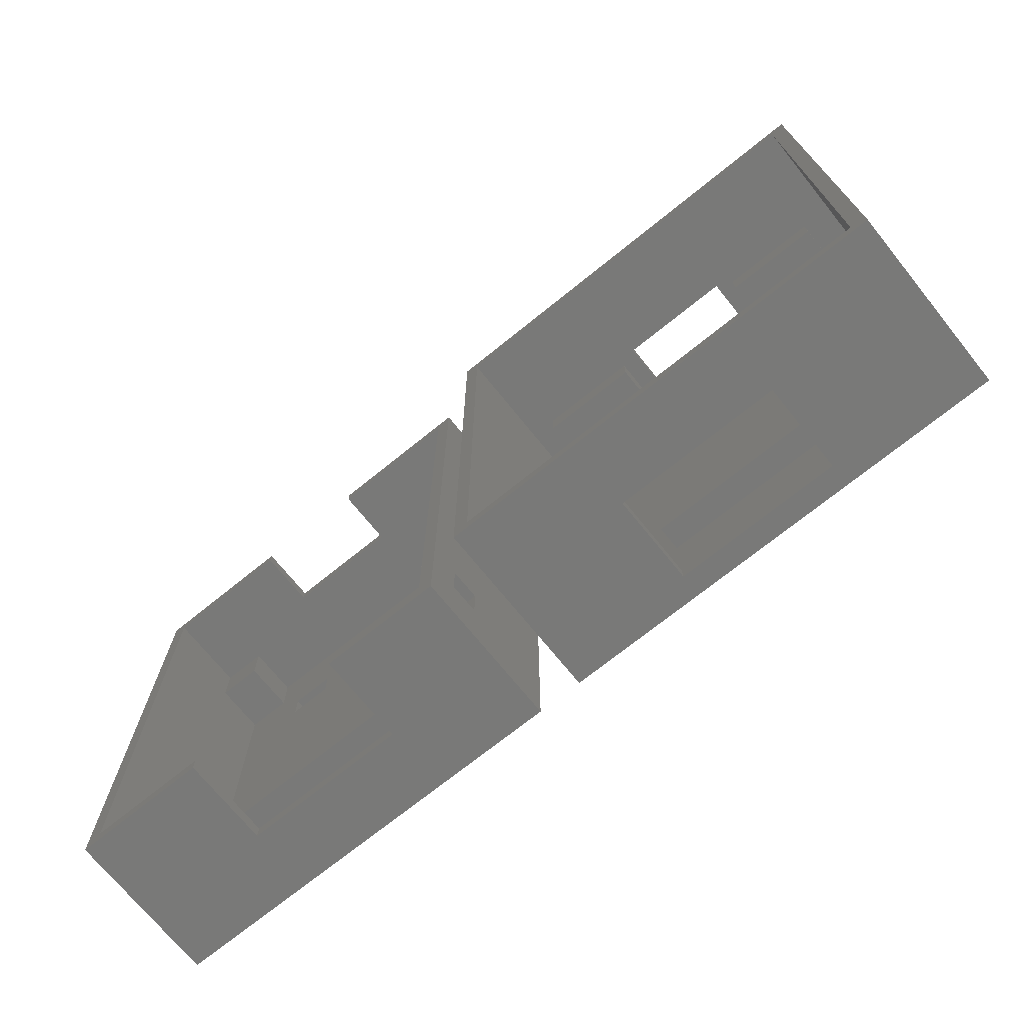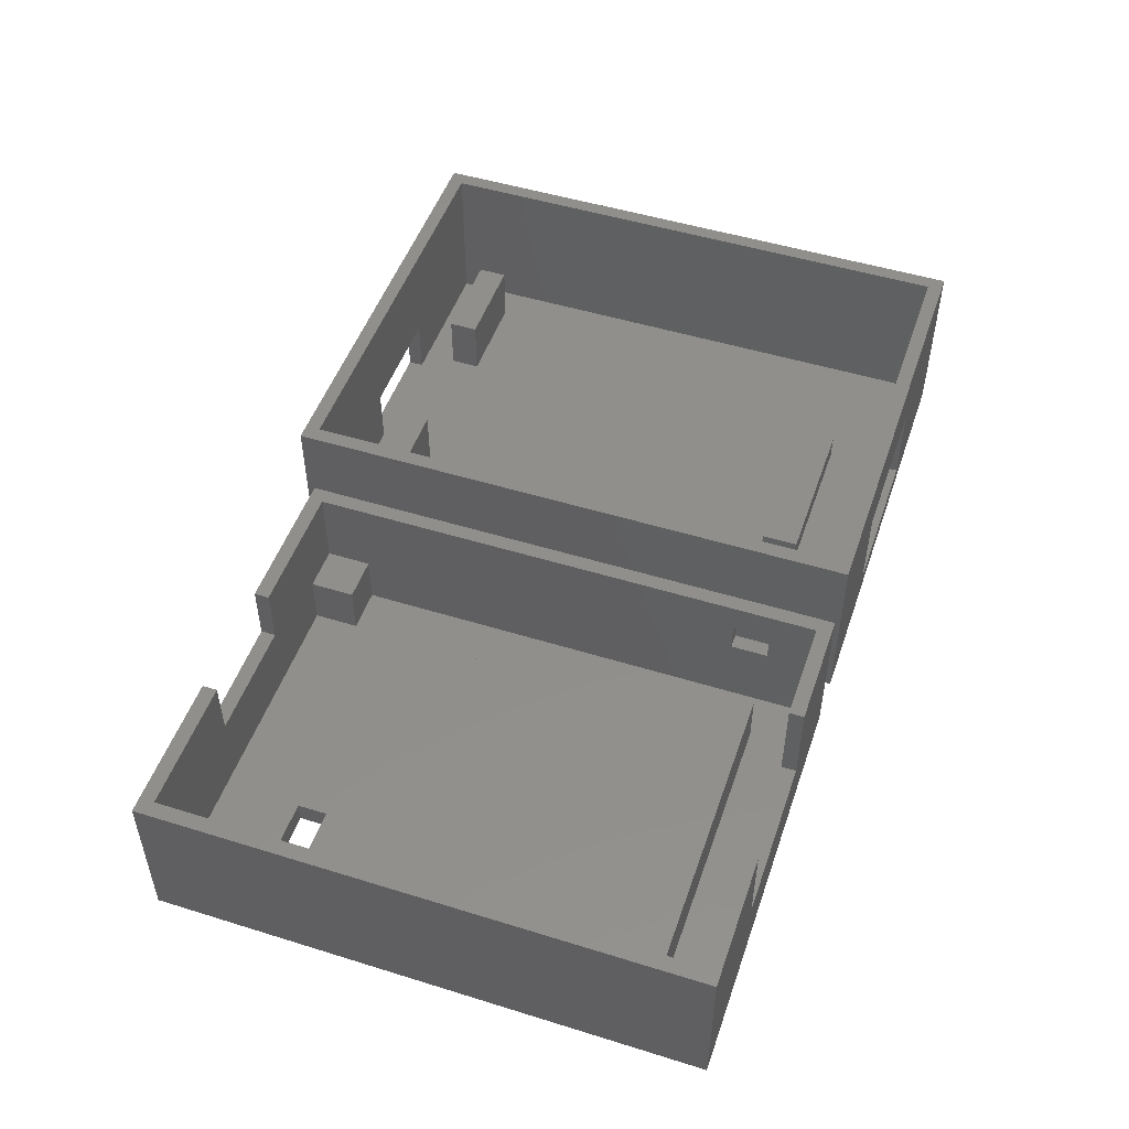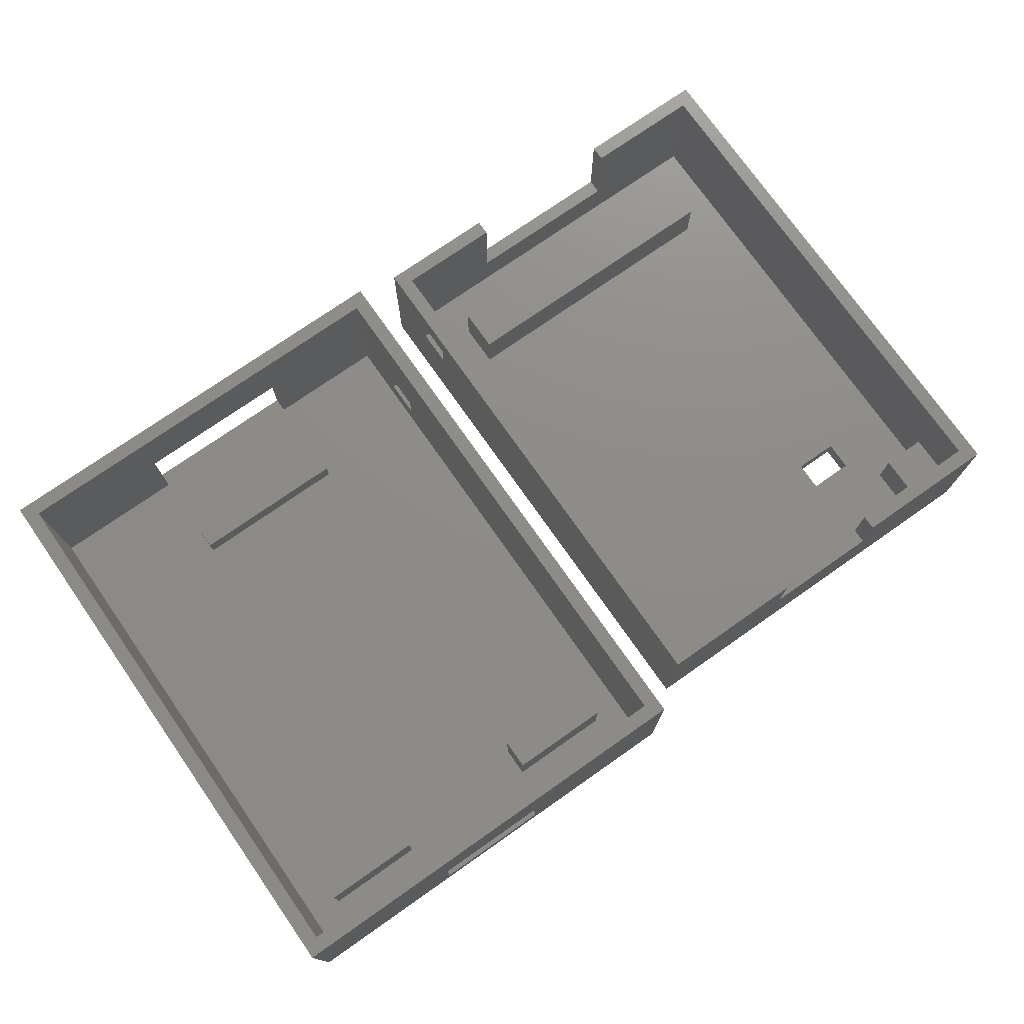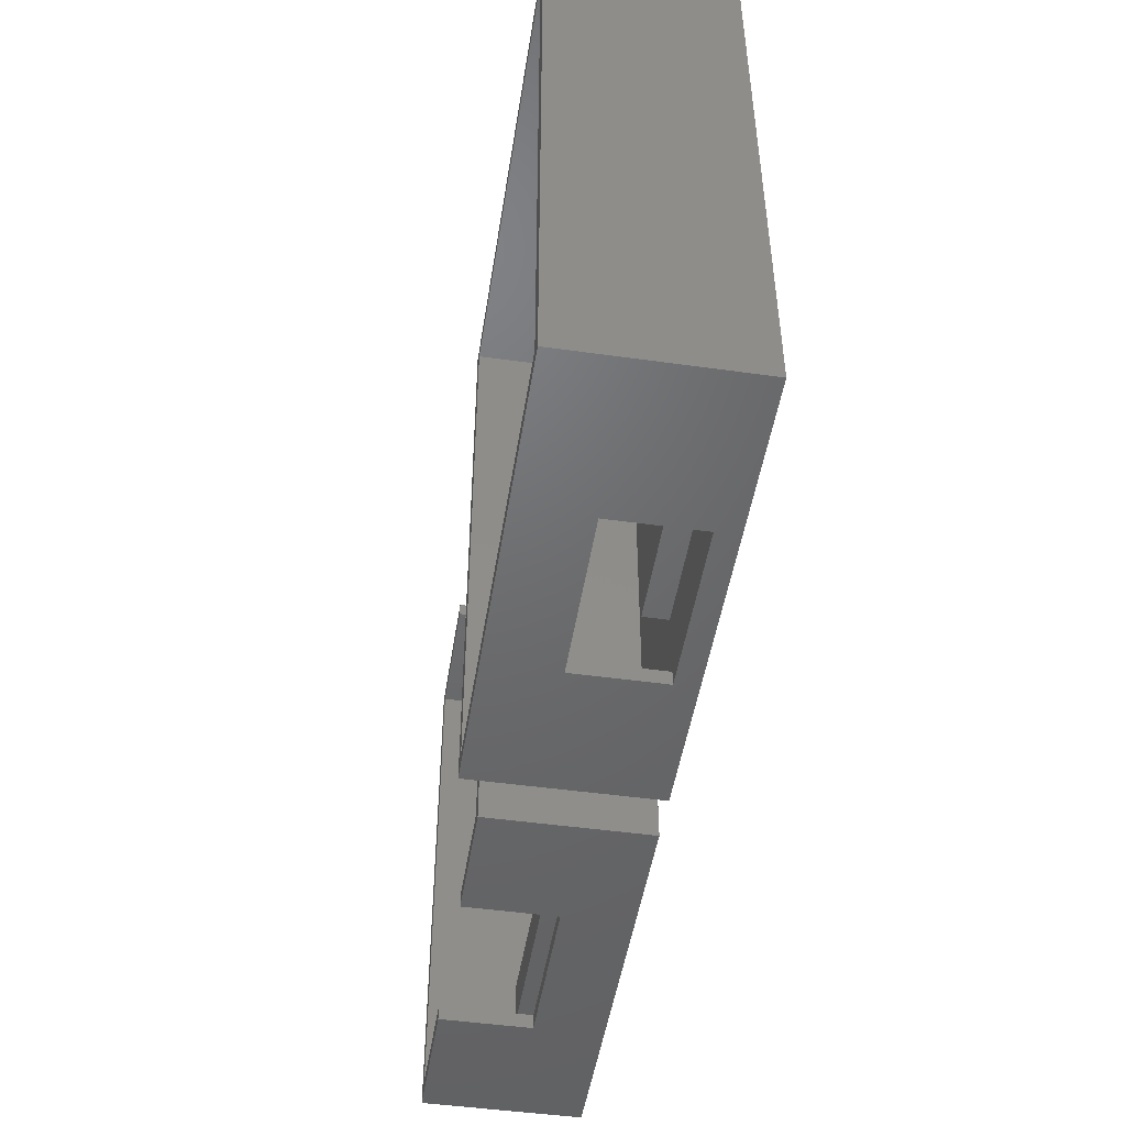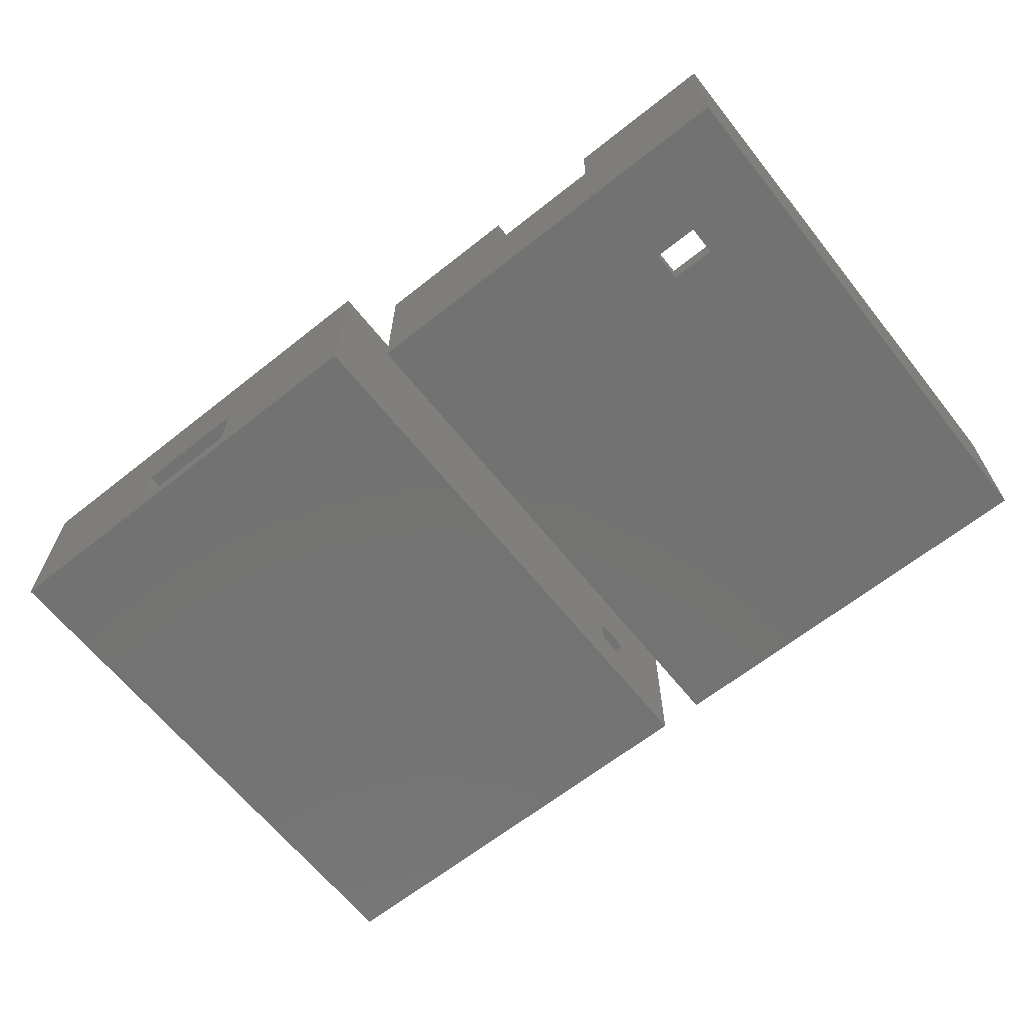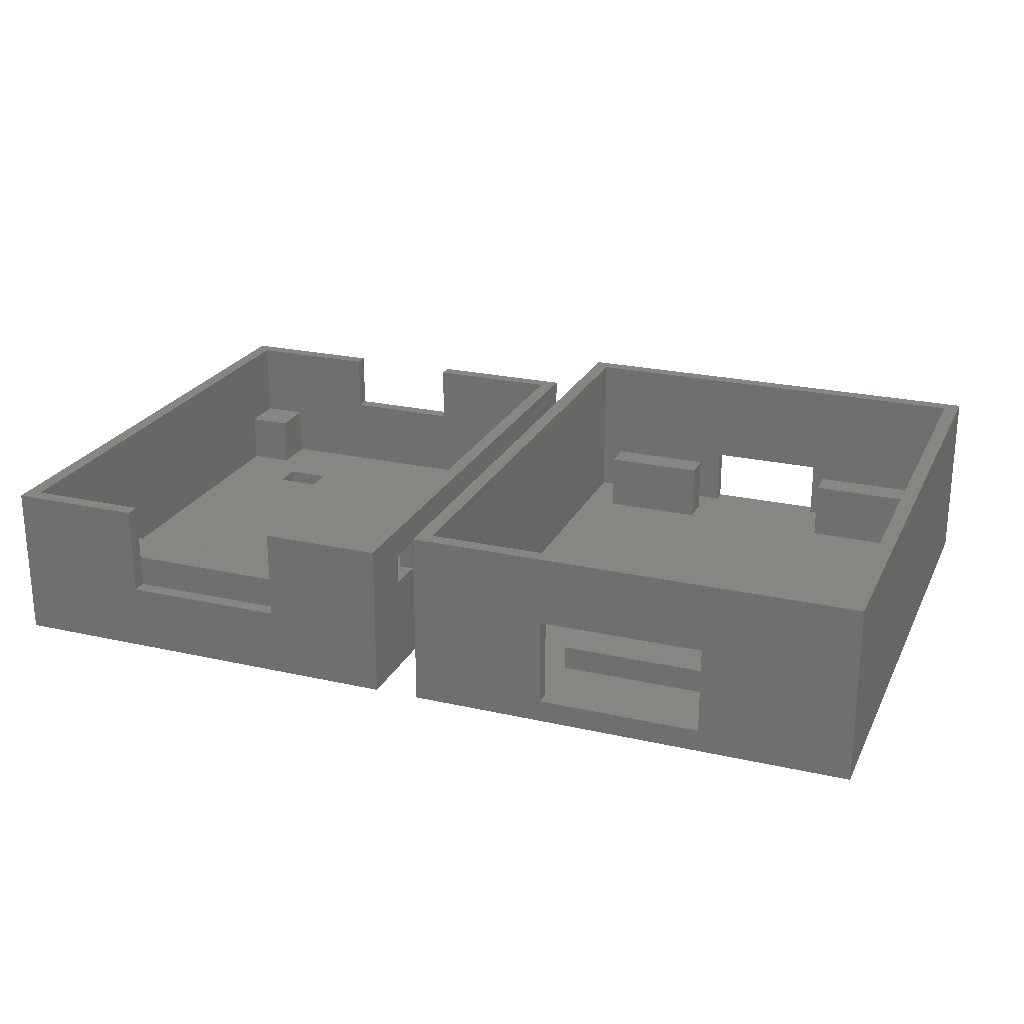
<metadata>
{"format":"stl","ext":"stl","renderer":"f3d","projection":"perspective","resolution":1024,"background":"white","views":[{"elev":-71.6,"azim":38.9,"up":"+Y"},{"elev":50.0,"azim":-71.2,"up":"+Z"},{"elev":74.8,"azim":145.0,"up":"+Z"},{"elev":-48.3,"azim":81.1,"up":"+Y"},{"elev":-64.7,"azim":-141.4,"up":"+Z"},{"elev":23.4,"azim":20.9,"up":"+Z"}]}
</metadata>
<code>
# stl→obj: 132 verts, 276 faces
v 32 38.2 1.503
v 34.2 36 1.503
v 42.1 38.2 1.503
v 34.2 34 1.5
v 41.1 36 1.508
v 51.1 -3.887e-06 1.5
v 40.1 1 1.5
v 40.1 -3.887e-06 1.5
v 40.1 5.1 1.5
v 51.1 1 1.5
v 51.1 5.1 1.5
v 60.2 1 1.5
v 51.1 7.6 1.5
v 51.35 34 1.505
v 58 34 1.5
v 58 36 1.503
v 32 1 1.5
v 40.1 7.6 1.5
v 41.1 34 1.505
v 42.1 39.2 1.503
v 50.1 38.2 1.503
v 51.35 36 1.508
v 60.2 38.2 1.503
v 50.1 39.2 1.503
v 42.1 38.2 5.5
v 42.1 39.2 5.5
v 40.1 -7.05e-16 7.4
v 40.1 1 7.4
v 50.1 39.2 5.5
v 50.1 38.2 5.5
v 31 5.1 5.5
v 32 5.1 3.5
v 31 5.1 3.5
v 32 5.1 5.5
v 31 7.6 3.5
v 32 7.6 3.5
v 32 1 12
v 51.1 1 7.4
v 60.2 1 12
v 32 7.6 5.5
v 31 7.6 5.5
v 31 -3.525e-16 12
v 31 0 3.525e-16
v 31 39.2 12
v 31 39.2 3.525e-16
v 61.2 0 3.525e-16
v 61.2 5.287e-15 12
v 51.1 7.05e-16 7.4
v 61.2 39.2 3.525e-16
v 40.1 7.6 3.1
v 40.1 5.1 3.1
v 51.1 7.6 3.1
v 51.1 5.1 3.1
v 34.2 34 5.5
v 41.1 34 5.5
v 60.2 38.2 12
v 32 38.2 12
v 61.2 39.2 12
v 58 34 5.5
v 51.35 34 5.5
v 58 36 5.5
v 51.35 36 5.5
v 34.2 36 5.5
v 41.1 36 5.5
v 20 2.35e-16 4.5
v 9 1 4.5
v 9 2.35e-16 4.5
v 20 1 4.5
v 20 6.099e-15 10.5
v 20 1 10.5
v 24 36 5
v 24 33 1.5
v 24 33 5
v 24 36 1.5
v 0 37 0
v 5.75 30.8 -1.093e-14
v 0 5.287e-16 0
v 28 37 0
v 8.75 30.8 -1.234e-14
v 8.75 28.8 -1.234e-14
v 5.75 28.8 -1.234e-14
v 28 5.287e-16 0
v 28 4 6.5
v 27 6.5 6.5
v 27 4 6.5
v 28 6.5 6.5
v 4 33 5
v 1 33 1.5
v 4 33 1.5
v 1 33 5
v 27 1 10.5
v 27 4 8.5
v 27 1 1.5
v 27 36 10.5
v 27 6.5 8.5
v 27 33 5
v 27 36 5
v 27 33 1.5
v 1 1 1.5
v 1 36 10.5
v 1 1 10.5
v 1 36 5
v 9 2.801e-16 10.5
v 9 1 10.5
v 4 36 1.5
v 4 36 5
v 18 36 6.5
v 10 36 6.5
v 18 36 10.5
v 10 36 10.5
v 28 6.5 8.5
v 10 37 6.5
v 18 37 6.5
v 5.75 28.8 1.5
v 5.75 30.8 1.5
v 24 4 5
v 4 7 5
v 4 4 5
v 24 7 5
v 8.75 28.8 1.5
v 10 37 10.5
v 7.699e-17 37 10.5
v 28 37 10.5
v 18 37 10.5
v 28 4 8.5
v 7.699e-17 2.801e-16 10.5
v 8.75 30.8 1.5
v 28 6.099e-15 10.5
v 4 4 1.5
v 4 7 1.5
v 24 7 1.5
v 24 4 1.5
f 1 2 3
f 2 1 4
f 3 2 5
f 6 7 8
f 7 6 9
f 9 6 10
f 9 10 11
f 11 10 12
f 11 12 13
f 13 12 14
f 14 12 15
f 15 12 16
f 7 1 17
f 1 7 4
f 4 7 18
f 4 18 19
f 18 7 9
f 19 18 13
f 19 13 5
f 5 13 3
f 3 13 20
f 20 13 21
f 21 13 22
f 21 22 23
f 22 13 14
f 23 22 16
f 23 16 12
f 24 20 21
f 20 25 3
f 25 20 26
f 7 27 8
f 27 7 28
f 29 21 30
f 21 29 24
f 31 32 33
f 32 31 34
f 32 35 33
f 35 32 36
f 17 28 7
f 28 17 37
f 28 37 38
f 38 37 39
f 10 39 12
f 39 10 38
f 40 35 36
f 35 40 41
f 42 31 43
f 31 42 44
f 31 44 41
f 41 44 35
f 43 33 45
f 33 43 31
f 45 33 35
f 45 35 44
f 40 31 41
f 31 40 34
f 46 6 43
f 6 46 47
f 6 47 48
f 48 47 27
f 43 8 42
f 8 43 6
f 42 8 27
f 42 27 47
f 49 43 45
f 43 49 46
f 50 9 51
f 9 50 18
f 11 52 53
f 52 11 13
f 19 54 4
f 54 19 55
f 42 37 44
f 37 42 47
f 37 47 39
f 39 47 56
f 44 57 58
f 57 44 37
f 58 57 56
f 58 56 47
f 38 27 28
f 27 38 48
f 59 14 15
f 14 59 60
f 22 61 16
f 61 22 62
f 45 20 49
f 20 45 44
f 20 44 26
f 26 44 29
f 49 24 58
f 24 49 20
f 58 24 29
f 58 29 44
f 53 9 11
f 9 53 51
f 18 52 13
f 52 18 50
f 1 32 17
f 32 1 36
f 36 1 40
f 37 34 57
f 34 37 17
f 34 17 32
f 57 34 40
f 57 40 1
f 56 12 39
f 12 56 23
f 56 21 23
f 21 56 30
f 30 56 25
f 3 57 1
f 57 3 25
f 57 25 56
f 53 50 51
f 50 53 52
f 15 61 59
f 61 15 16
f 49 47 46
f 47 49 58
f 48 10 6
f 10 48 38
f 29 25 26
f 25 29 30
f 63 5 2
f 5 63 64
f 55 63 54
f 63 55 64
f 63 4 54
f 4 63 2
f 19 64 55
f 64 19 5
f 59 62 60
f 62 59 61
f 62 14 60
f 14 62 22
f 65 66 67
f 66 65 68
f 69 68 65
f 68 69 70
f 71 72 73
f 72 71 74
f 75 76 77
f 76 75 78
f 76 78 79
f 79 78 80
f 77 81 82
f 81 77 76
f 82 81 80
f 82 80 78
f 83 84 85
f 84 83 86
f 87 88 89
f 88 87 90
f 91 92 93
f 92 91 94
f 92 94 95
f 95 94 84
f 84 94 96
f 96 94 97
f 93 85 98
f 85 93 92
f 98 85 84
f 98 84 96
f 99 100 101
f 100 99 90
f 90 99 88
f 100 90 102
f 66 103 67
f 103 66 104
f 71 105 74
f 105 71 106
f 94 71 97
f 71 94 107
f 71 107 106
f 106 107 102
f 102 107 108
f 107 94 109
f 108 100 102
f 100 108 110
f 111 84 86
f 84 111 95
f 107 112 108
f 112 107 113
f 76 114 81
f 114 76 115
f 116 117 118
f 117 116 119
f 87 102 90
f 102 87 106
f 99 66 93
f 66 99 101
f 93 66 68
f 66 101 104
f 68 91 93
f 91 68 70
f 114 80 81
f 80 114 120
f 112 110 108
f 110 112 121
f 75 112 78
f 112 75 122
f 112 122 121
f 78 113 123
f 113 78 112
f 123 113 124
f 92 83 85
f 83 92 125
f 111 92 95
f 92 111 125
f 122 77 126
f 77 122 75
f 127 76 79
f 76 127 115
f 124 107 109
f 107 124 113
f 128 70 69
f 70 128 91
f 91 128 94
f 94 124 109
f 124 94 123
f 123 94 128
f 82 65 77
f 65 82 128
f 65 128 69
f 77 67 126
f 67 77 65
f 126 67 103
f 96 71 73
f 71 96 97
f 129 89 88
f 89 129 130
f 89 130 114
f 114 130 131
f 89 114 105
f 114 131 120
f 120 131 127
f 105 115 74
f 115 105 114
f 74 115 127
f 74 127 131
f 74 131 72
f 99 129 88
f 129 99 93
f 129 93 132
f 132 93 131
f 131 93 72
f 72 93 98
f 127 80 120
f 80 127 79
f 126 101 122
f 101 126 103
f 101 103 104
f 122 100 121
f 100 122 101
f 121 100 110
f 131 116 132
f 116 131 119
f 82 83 128
f 83 82 78
f 83 78 86
f 86 78 111
f 128 125 123
f 125 128 83
f 123 125 111
f 123 111 78
f 117 131 130
f 131 117 119
f 96 72 98
f 72 96 73
f 116 129 132
f 129 116 118
f 117 129 118
f 129 117 130
f 105 87 89
f 87 105 106

</code>
